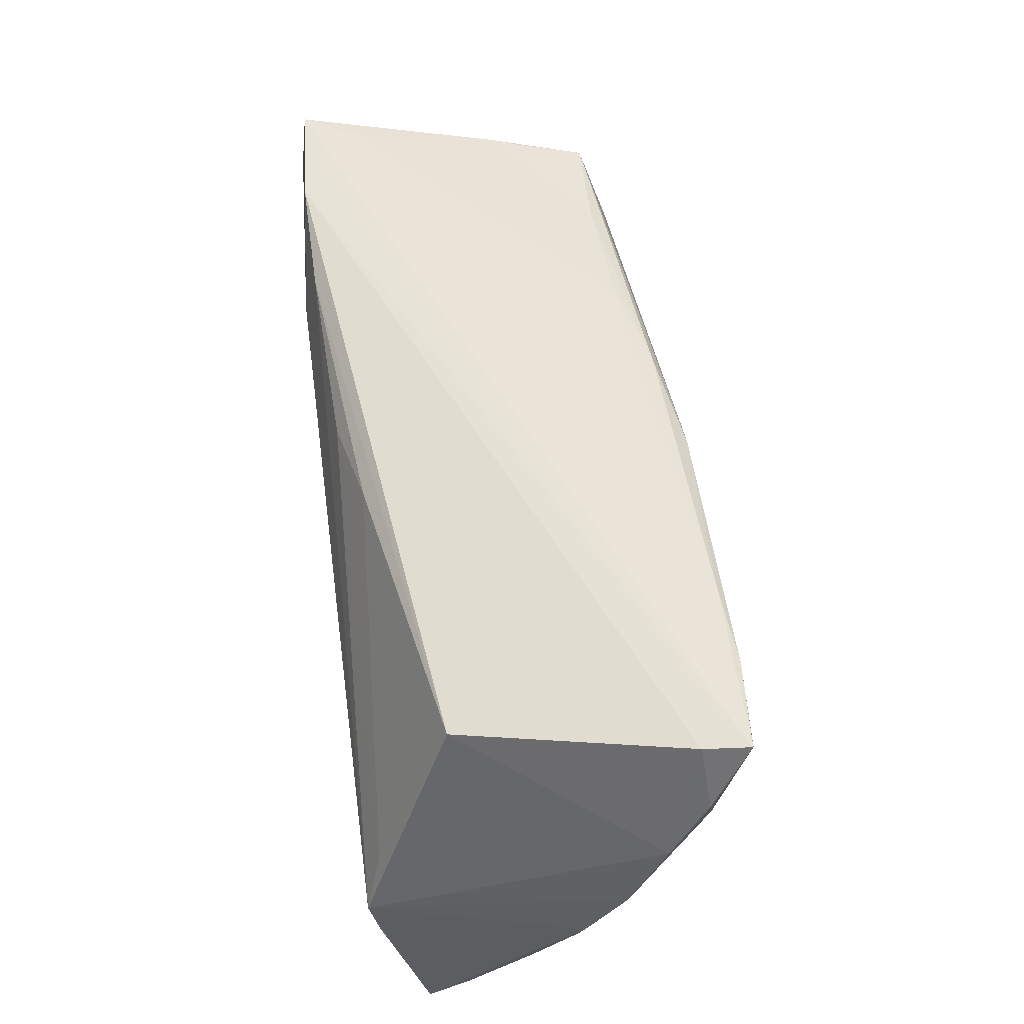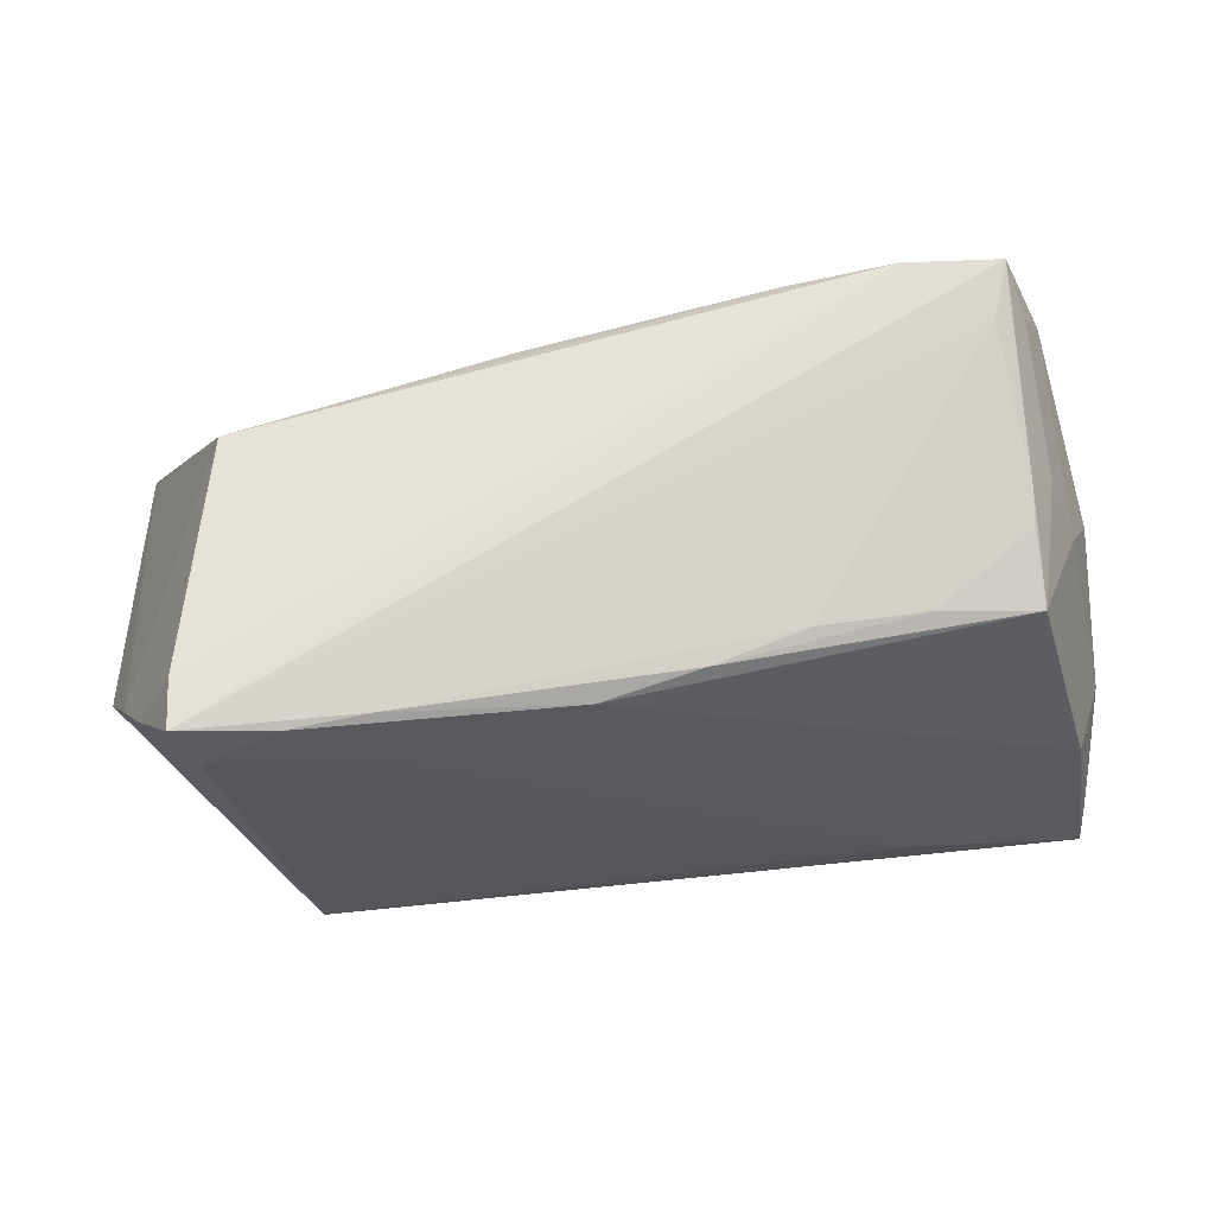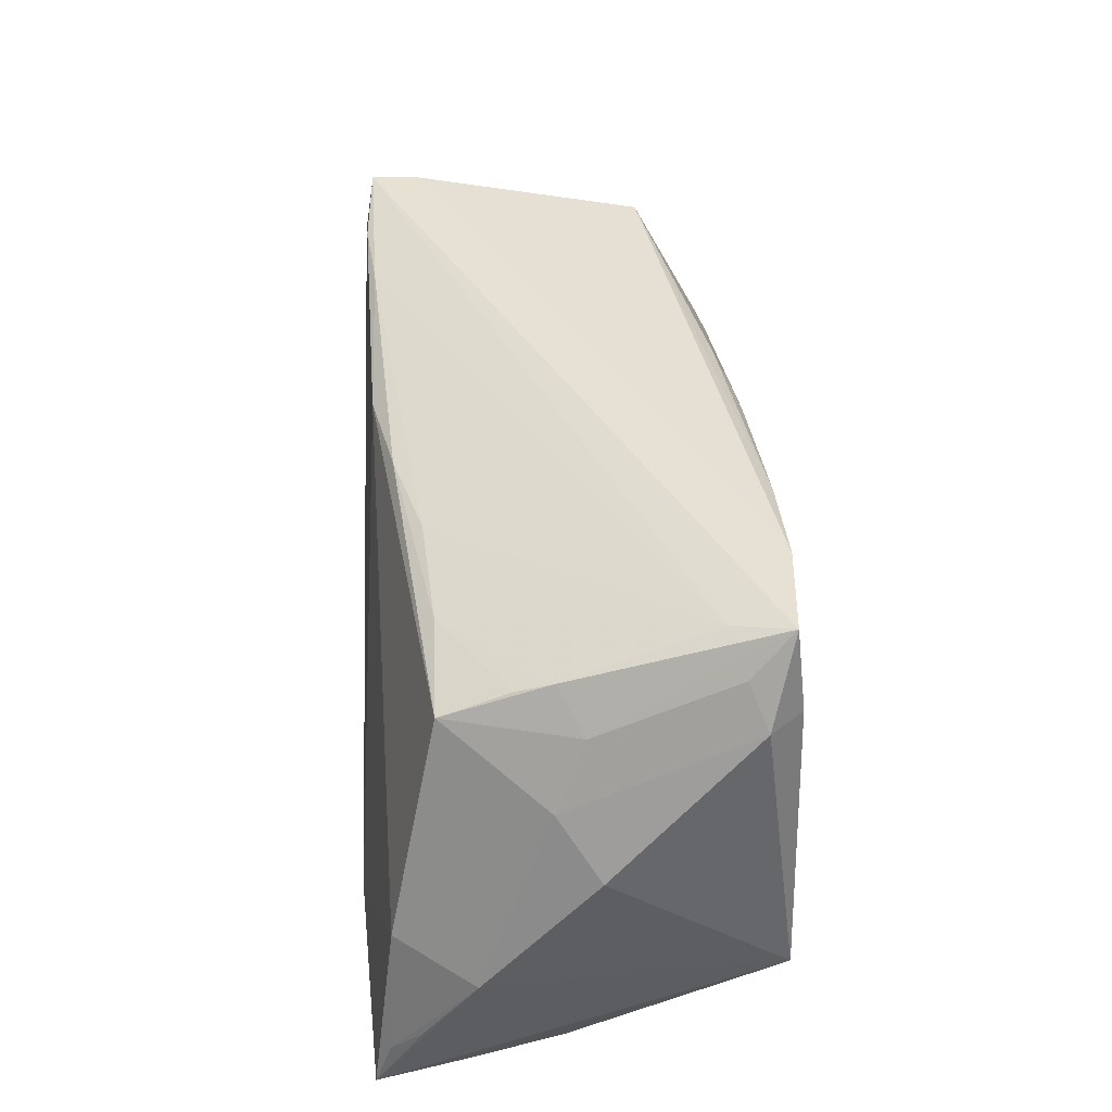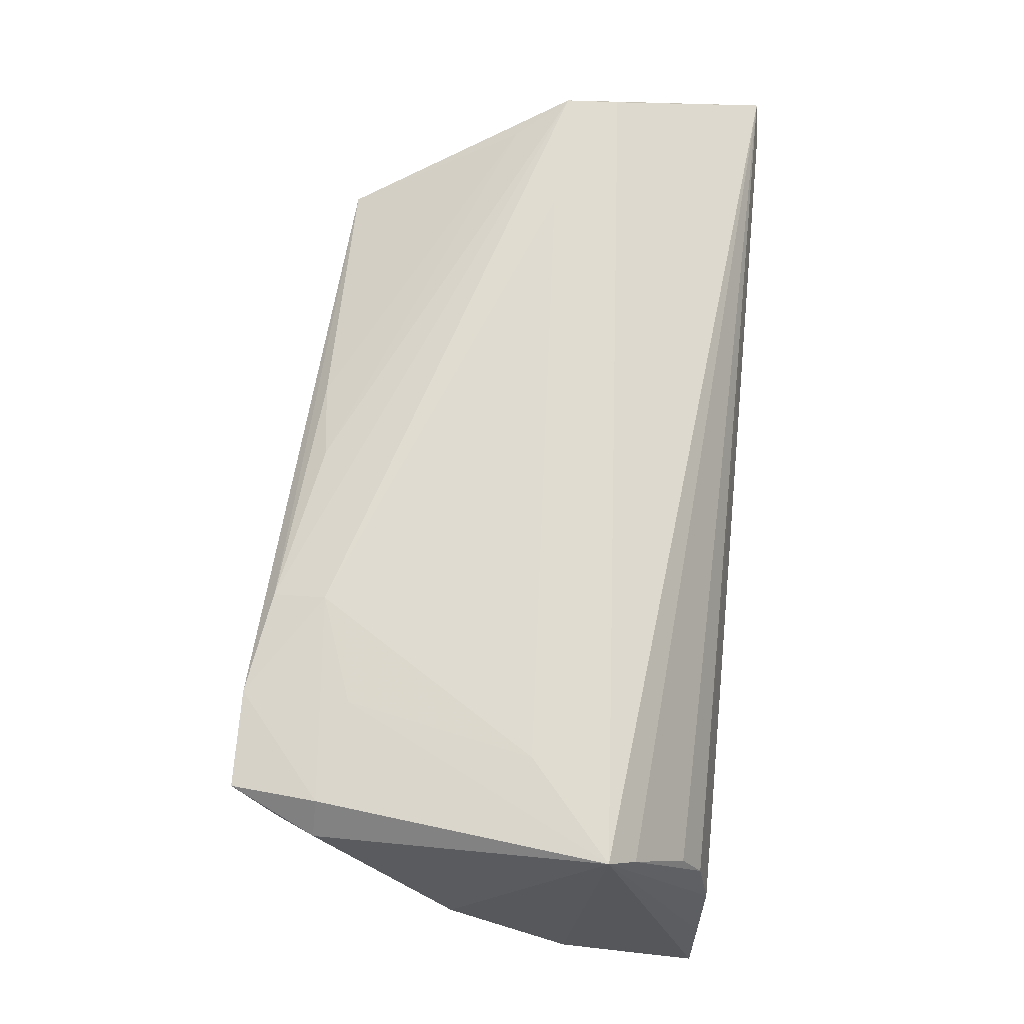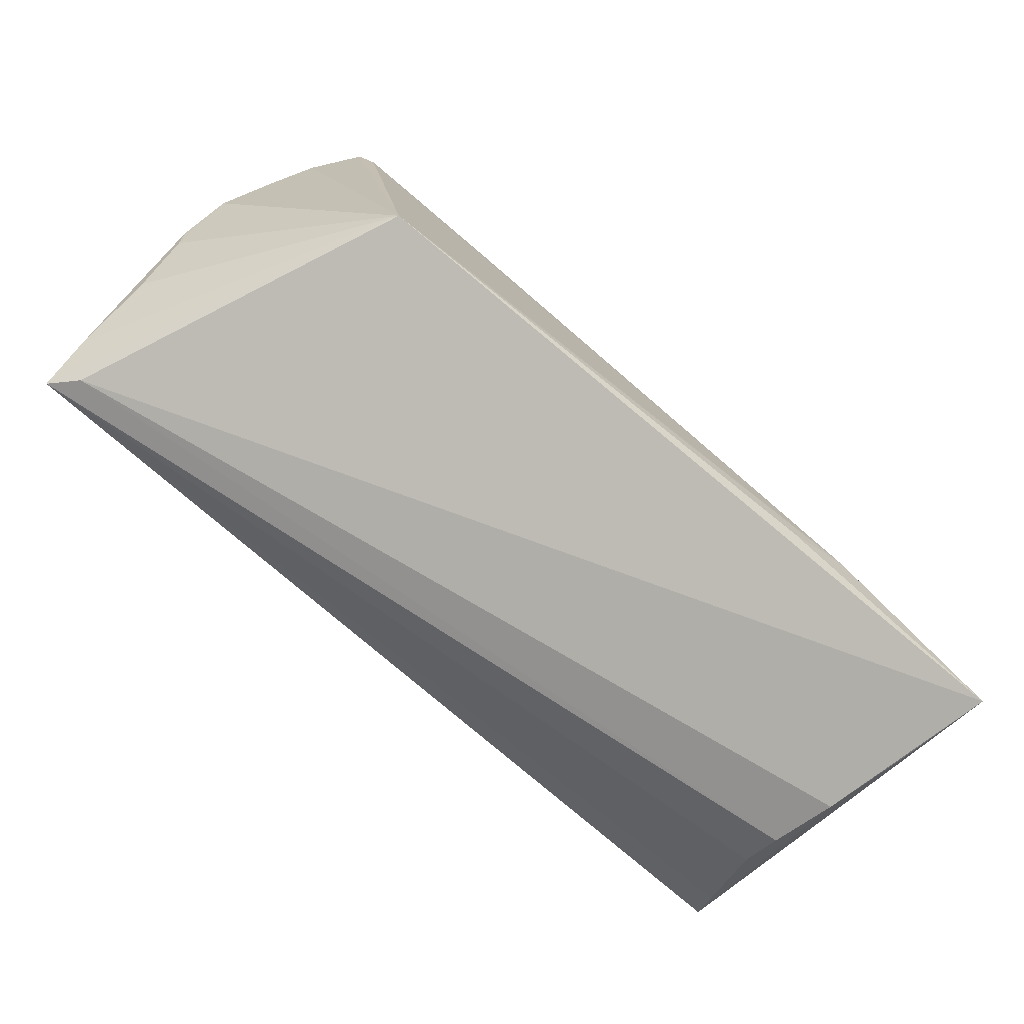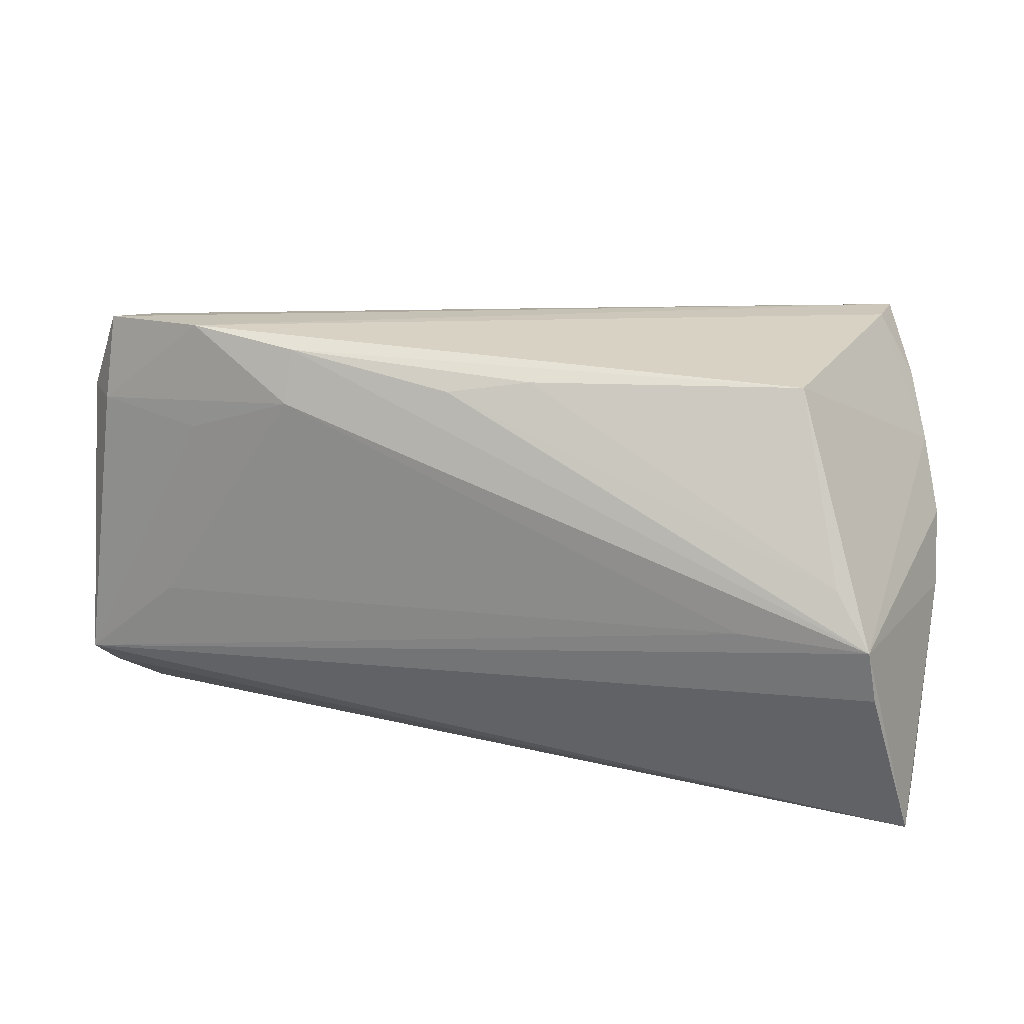
<metadata>
{"format":"obj","ext":"obj","renderer":"f3d","projection":"perspective","resolution":1024,"background":"white","views":[{"elev":63.2,"azim":83.5,"up":"+Y"},{"elev":63.3,"azim":173.7,"up":"+Y"},{"elev":41.5,"azim":-92.5,"up":"+Y"},{"elev":70.3,"azim":-84.9,"up":"+Z"},{"elev":-77.5,"azim":141.0,"up":"+Y"},{"elev":21.7,"azim":16.8,"up":"+Y"}]}
</metadata>
<code>
v -0.02044 0.0233 -0.01634
v -0.05787 -0.02499 -0.02196
v 0.05613 -0.03109 0.01518
v -0.02245 0.02889 0.02372
v 0.05531 0.01232 -0.01321
v -0.04698 0.01883 -0.01512
v -0.008668 0.02337 -0.01987
v -0.02597 -0.02728 -0.02515
v 0.03677 0.02651 -0.02378
v -0.04985 0.02584 0.01805
v 0.04823 0.02805 -0.0232
v 0.05809 0.003656 -0.008232
v -0.05457 -0.008294 -0.02104
v 0.05861 -0.008449 -0.002066
v 0.0592 -0.03048 0.01835
v 0.0592 -0.02502 0.01263
v -0.05359 -0.01671 0.02509
v -0.0508 0.01875 0.001096
v -0.02286 0.02207 0.02554
v -0.05016 -0.0267 0.01251
v 0.04187 0.02628 0.01259
v -0.001812 0.02477 0.02266
v 0.02382 -0.02506 -0.02507
v -0.04893 0.02018 0.02443
v 0.02482 0.01593 -0.02431
v 0.05353 -0.003217 0.02492
v -0.05803 -0.03109 -0.02396
v 0.003736 0.02272 -0.02261
v -0.04123 -0.006192 0.02538
v 0.04589 0.0214 -0.02437
v -0.05257 0.02042 0.02039
v 0.04783 0.02817 -0.01713
v 0.05906 -0.004752 -0.002973
v 0.05454 -0.01019 0.02381
v 0.0381 -0.0272 -0.02494
v -0.05404 0.01046 -0.002497
v -0.03567 0.03109 0.02403
v -0.0592 -0.01246 -0.01131
v -0.04675 0.0222 -0.006559
v 0.03716 -0.002614 0.02512
v 0.008378 0.02617 0.01997
v 0.02689 0.02623 -0.0226
v -0.05856 -0.02179 -0.01821
v -0.05231 -0.03109 -0.0009482
v 0.05238 0.01993 -0.01815
v -0.05776 0.00302 0.002748
v -0.05238 -0.02017 0.0214
v 0.05841 -0.01729 0.003668
v -0.03425 0.02152 -0.01504
v -0.05044 -0.02939 0.007418
v -0.03612 0.01756 0.02514
v -0.04771 0.03108 0.02324
v 0.04882 0.003688 0.02264
v -0.03464 -0.02306 -0.02554
v -0.05538 -0.031 -0.01256
v -0.04537 0.02973 0.01614
v -0.04715 0.02362 -0.002079
f 17 31 46
f 38 17 46
f 27 17 38
f 3 35 15
f 27 35 3
f 3 44 27
f 11 37 32
f 37 21 32
f 50 3 15
f 44 3 50
f 15 17 47
f 47 17 44
f 44 50 47
f 31 17 24
f 27 44 55
f 55 17 27
f 44 17 55
f 36 38 46
f 36 18 6
f 46 31 36
f 6 28 13
f 13 54 27
f 28 54 13
f 13 36 6
f 38 36 13
f 45 35 11
f 11 32 45
f 26 40 17
f 25 54 28
f 8 35 27
f 27 54 8
f 8 54 35
f 10 36 31
f 18 36 10
f 20 50 15
f 15 47 20
f 20 47 50
f 51 24 17
f 2 13 27
f 38 13 2
f 42 56 11
f 42 1 56
f 7 28 6
f 7 42 28
f 1 42 7
f 15 35 16
f 35 48 16
f 35 12 14
f 14 48 35
f 14 16 48
f 5 12 35
f 35 45 5
f 21 26 5
f 5 26 12
f 5 32 21
f 5 45 32
f 33 26 15
f 12 26 33
f 15 16 33
f 33 14 12
f 16 14 33
f 34 17 15
f 15 26 34
f 34 26 17
f 9 25 28
f 9 42 11
f 28 42 9
f 17 40 29
f 29 51 17
f 40 26 19
f 19 29 40
f 51 29 19
f 37 24 19
f 24 51 19
f 27 38 43
f 43 2 27
f 38 2 43
f 56 1 49
f 6 39 49
f 49 7 6
f 1 7 49
f 4 21 37
f 37 19 4
f 26 22 4
f 4 19 26
f 21 4 41
f 41 4 22
f 25 9 30
f 11 35 30
f 30 9 11
f 54 25 30
f 52 24 37
f 31 24 52
f 52 37 11
f 11 56 52
f 52 10 31
f 18 10 52
f 56 49 57
f 57 49 39
f 57 52 56
f 57 39 6
f 18 52 57
f 6 18 57
f 53 22 26
f 53 41 22
f 53 26 21
f 21 41 53
f 35 54 23
f 23 30 35
f 54 30 23

</code>
